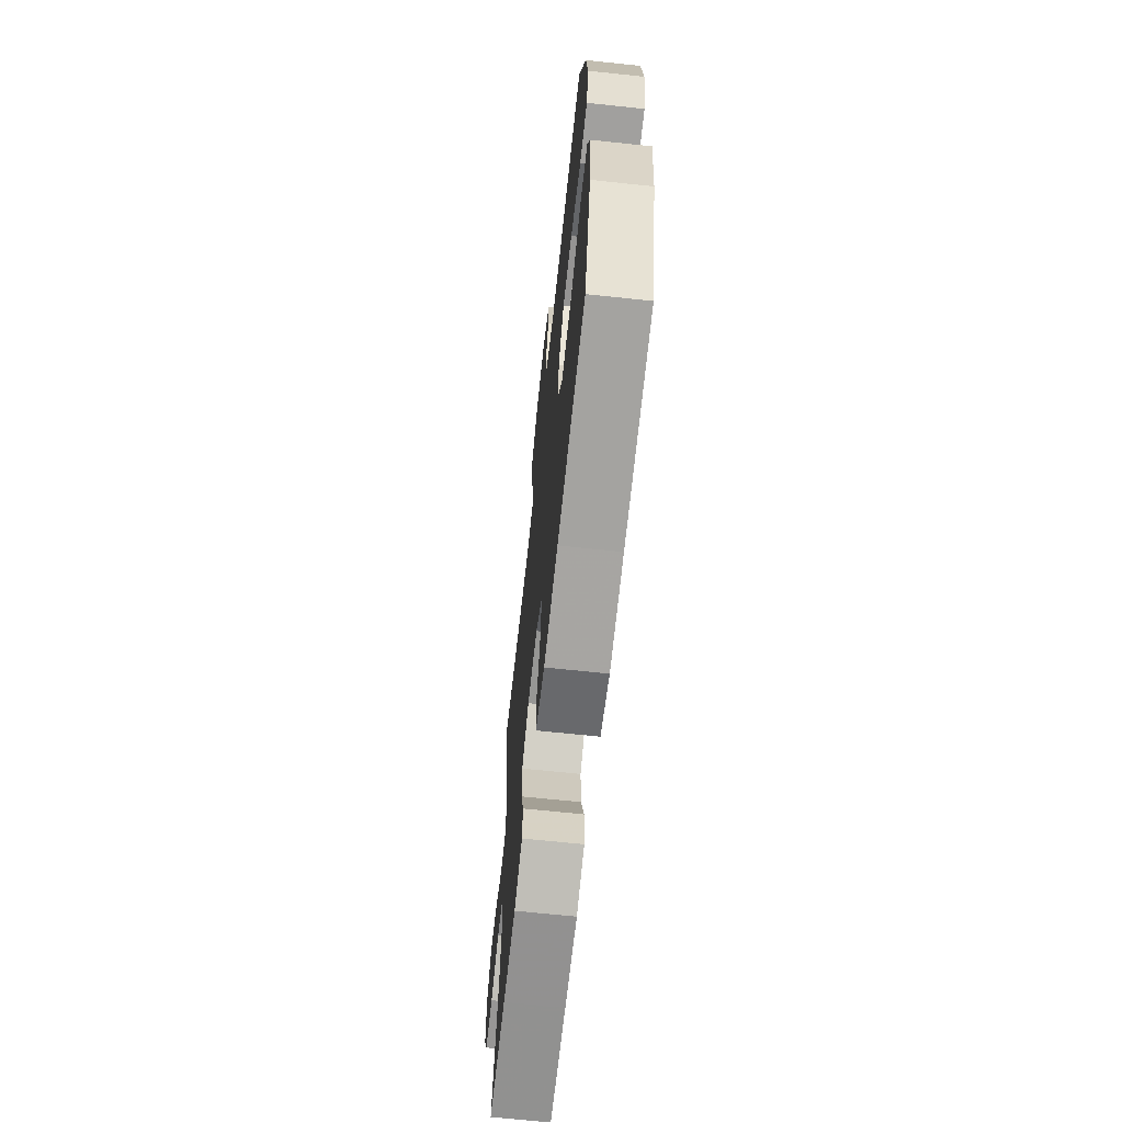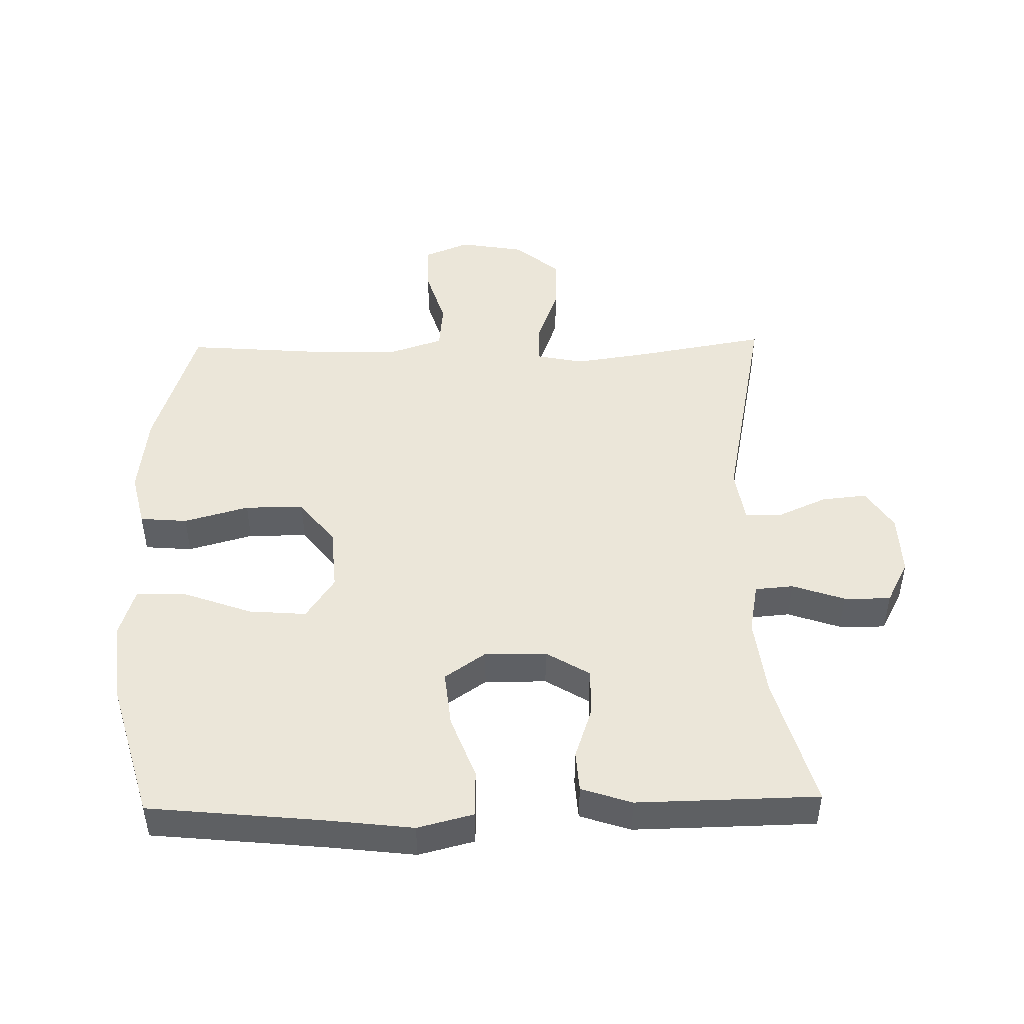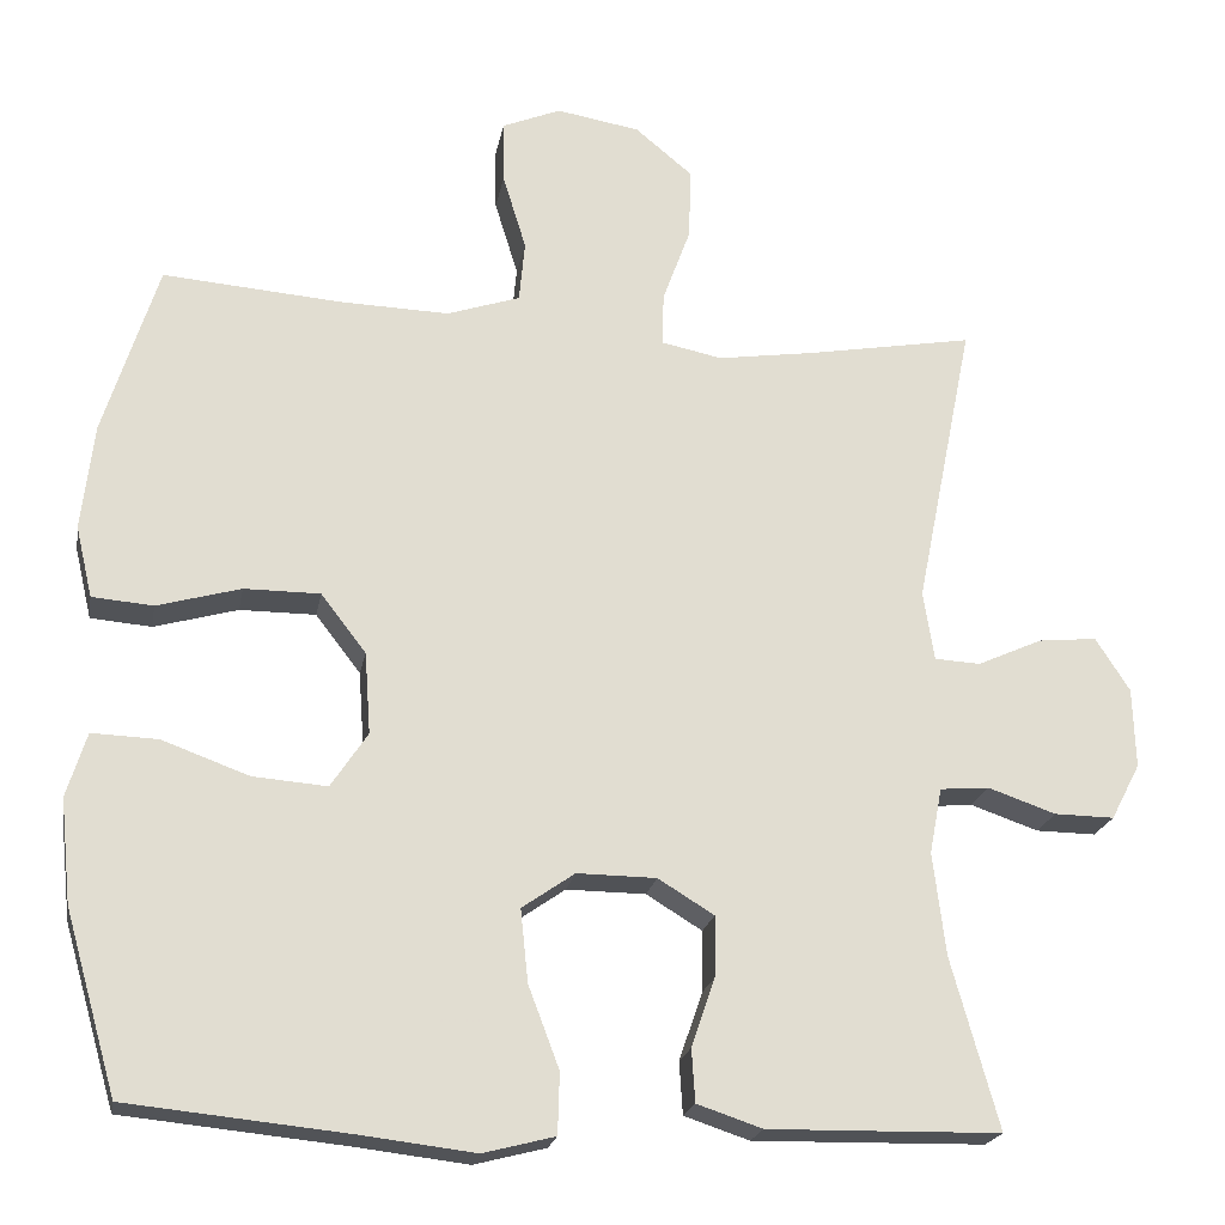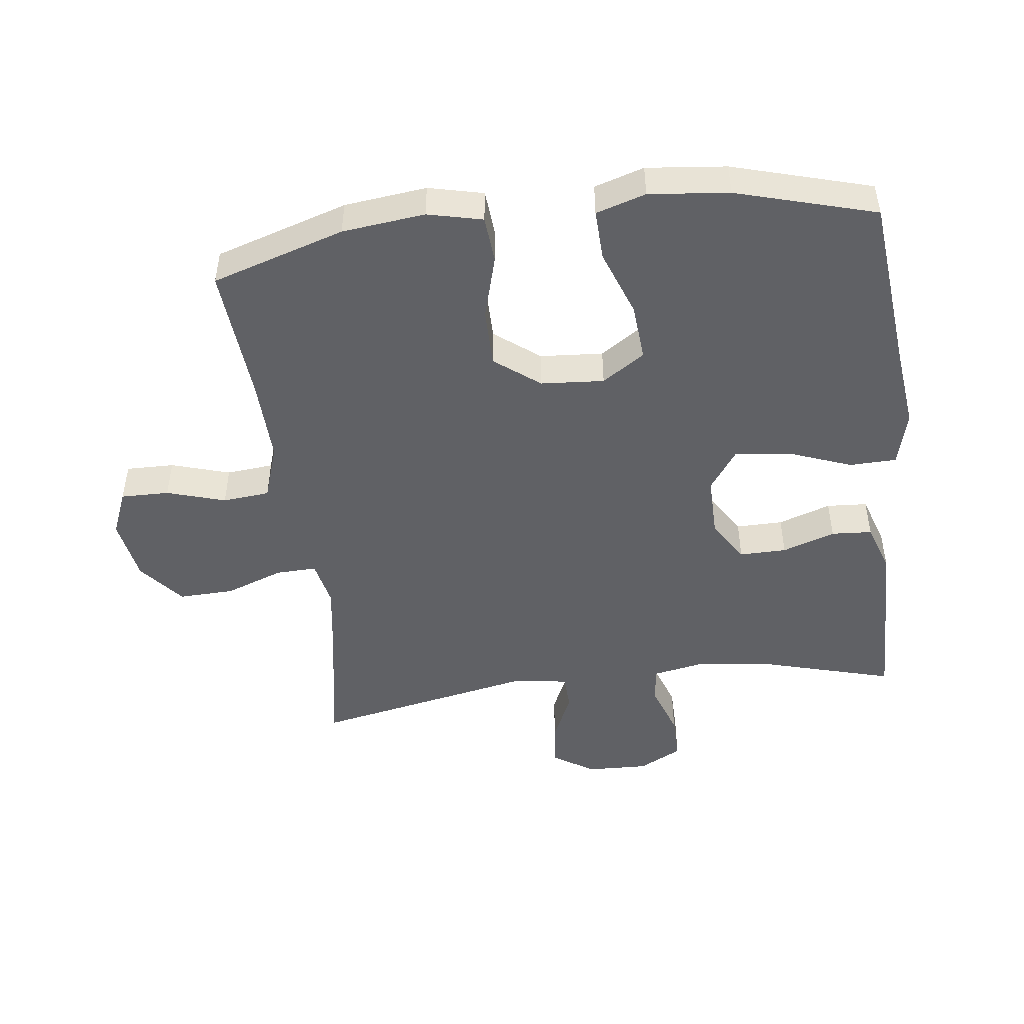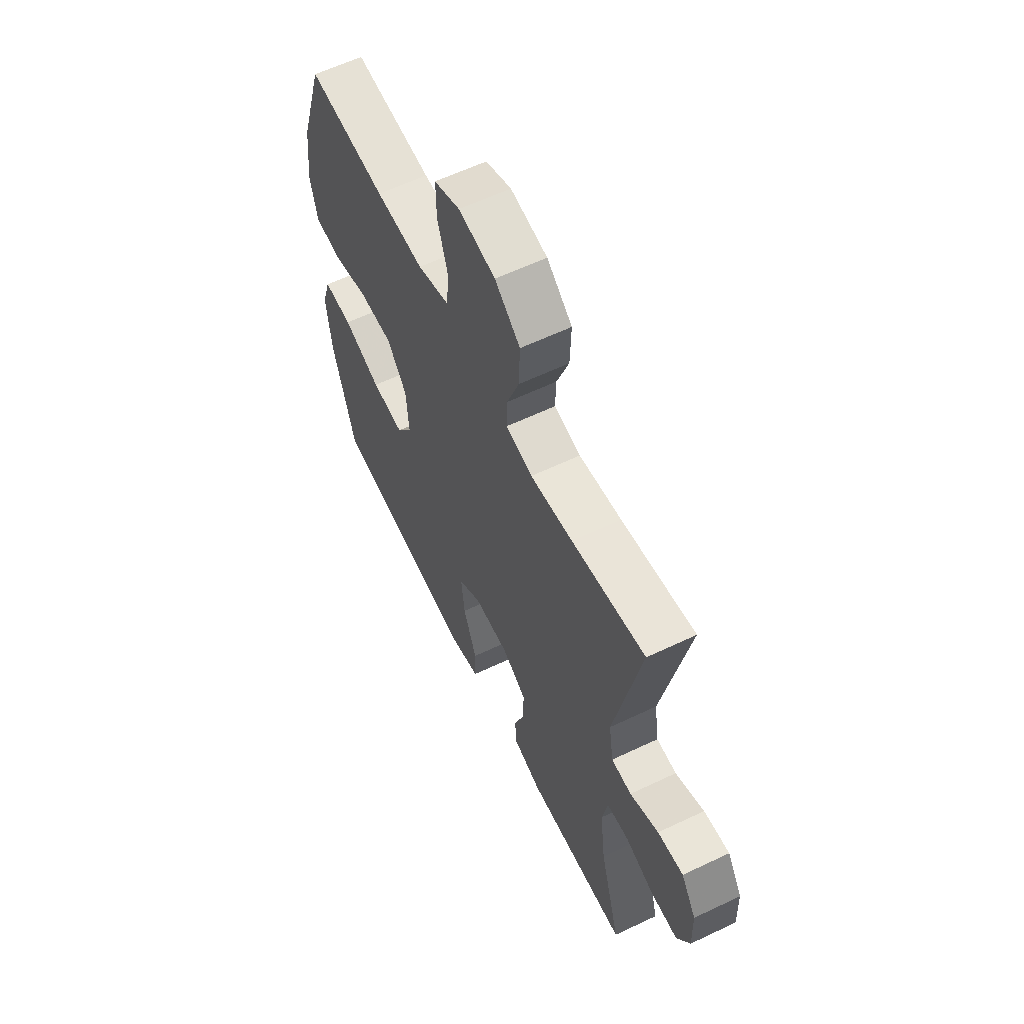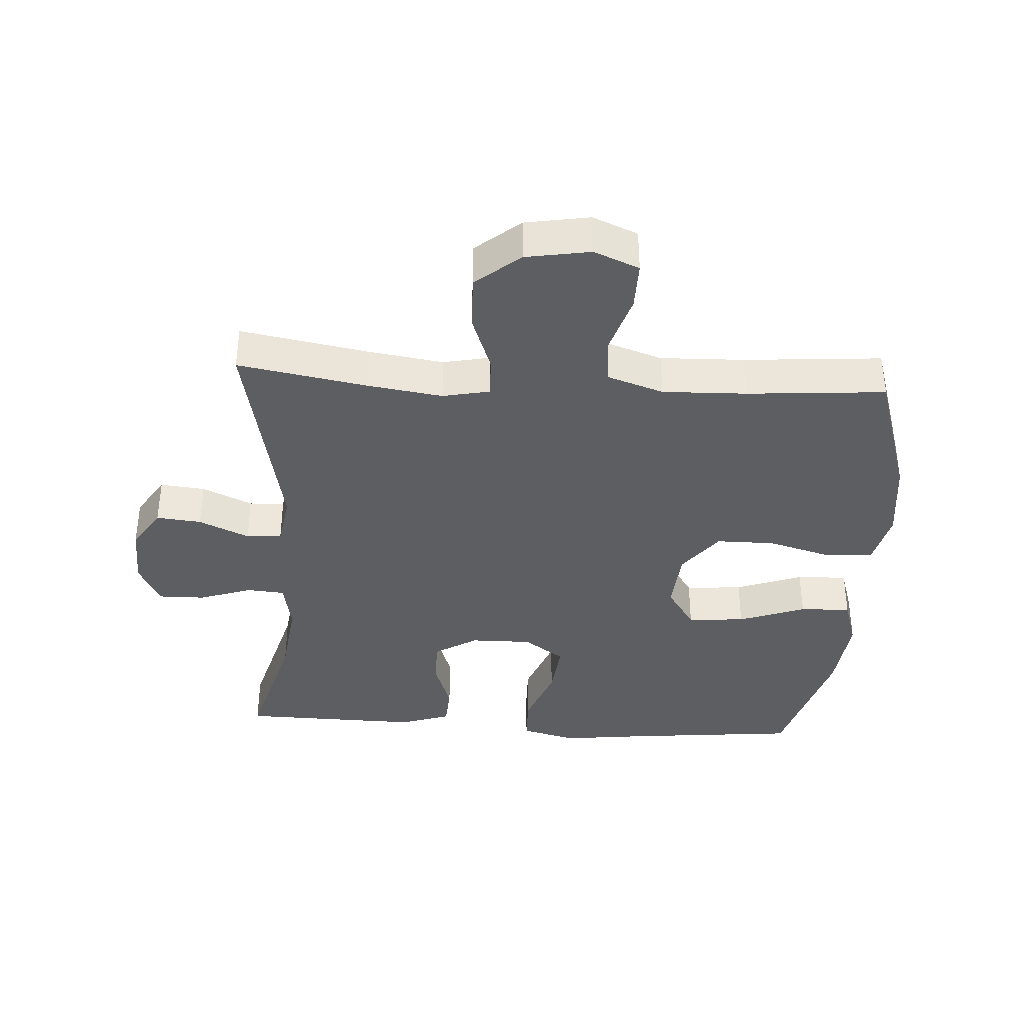
<metadata>
{"format":"obj","ext":"obj","renderer":"f3d","projection":"perspective","resolution":1024,"background":"white","views":[{"elev":-67.1,"azim":83.9,"up":"+Z"},{"elev":47.0,"azim":178.8,"up":"+Y"},{"elev":-20.9,"azim":169.8,"up":"+Z"},{"elev":-47.8,"azim":97.1,"up":"+Y"},{"elev":60.9,"azim":-115.9,"up":"+Z"},{"elev":-37.7,"azim":-3.6,"up":"+Y"}]}
</metadata>
<code>
v -0.5 0.07 -0.5
v -0.443 0.07 -0.296
v -0.428 0.07 -0.173
v -0.443 0.07 -0.094
v -0.502 0.07 -0.089
v -0.583 0.07 -0.117
v -0.655 0.07 -0.118
v -0.69 0.07 -0.051
v -0.687 0.07 0.045
v -0.646 0.07 0.109
v -0.576 0.07 0.102
v -0.498 0.07 0.067
v -0.443 0.07 0.07
v -0.43 0.07 0.153
v -0.5 0.07 0.5
v -0.3 0.07 0.465
v -0.184 0.07 0.448
v -0.111 0.07 0.463
v -0.113 0.07 0.526
v -0.146 0.07 0.616
v -0.149 0.07 0.702
v -0.08 0.07 0.759
v 0.02 0.07 0.776
v 0.09 0.07 0.747
v 0.089 0.07 0.672
v 0.061 0.07 0.581
v 0.068 0.07 0.508
v 0.155 0.07 0.479
v 0.286 0.07 0.483
v 0.5 0.07 0.5
v 0.565 0.07 0.294
v 0.58 0.07 0.166
v 0.56 0.07 0.081
v 0.487 0.07 0.075
v 0.387 0.07 0.103
v 0.296 0.07 0.103
v 0.242 0.07 0.033
v 0.235 0.07 -0.065
v 0.279 0.07 -0.131
v 0.368 0.07 -0.124
v 0.472 0.07 -0.086
v 0.551 0.07 -0.083
v 0.575 0.07 -0.16
v 0.562 0.07 -0.284
v 0.5 0.07 -0.5
v 0.233 0.07 -0.527
v 0.099 0.07 -0.543
v 0.013 0.07 -0.521
v 0.011 0.07 -0.448
v 0.048 0.07 -0.35
v 0.057 0.07 -0.263
v -0.006 0.07 -0.219
v -0.101 0.07 -0.22
v -0.168 0.07 -0.261
v -0.167 0.07 -0.334
v -0.139 0.07 -0.416
v -0.143 0.07 -0.479
v -0.221 0.07 -0.505
v -0.342 0.07 -0.503
v -0.5 0 -0.5
v -0.443 0 -0.296
v -0.428 0 -0.173
v -0.443 0 -0.094
v -0.502 0 -0.089
v -0.583 0 -0.117
v -0.655 0 -0.118
v -0.69 0 -0.051
v -0.687 0 0.045
v -0.646 0 0.109
v -0.576 0 0.102
v -0.498 0 0.067
v -0.443 0 0.07
v -0.43 0 0.153
v -0.5 0 0.5
v -0.3 0 0.465
v -0.184 0 0.448
v -0.111 0 0.463
v -0.113 0 0.526
v -0.146 0 0.616
v -0.149 0 0.702
v -0.08 0 0.759
v 0.02 0 0.776
v 0.09 0 0.747
v 0.089 0 0.672
v 0.061 0 0.581
v 0.068 0 0.508
v 0.155 0 0.479
v 0.286 0 0.483
v 0.5 0 0.5
v 0.565 0 0.294
v 0.58 0 0.166
v 0.56 0 0.081
v 0.487 0 0.075
v 0.387 0 0.103
v 0.296 0 0.103
v 0.242 0 0.033
v 0.235 0 -0.065
v 0.279 0 -0.131
v 0.368 0 -0.124
v 0.472 0 -0.086
v 0.551 0 -0.083
v 0.575 0 -0.16
v 0.562 0 -0.284
v 0.5 0 -0.5
v 0.233 0 -0.527
v 0.099 0 -0.543
v 0.013 0 -0.521
v 0.011 0 -0.448
v 0.048 0 -0.35
v 0.057 0 -0.263
v -0.006 0 -0.219
v -0.101 0 -0.22
v -0.168 0 -0.261
v -0.167 0 -0.334
v -0.139 0 -0.416
v -0.143 0 -0.479
v -0.221 0 -0.505
v -0.342 0 -0.503
f 59 1 2
f 58 59 2
f 57 58 2
f 56 57 2
f 55 56 2
f 54 55 2 3
f 53 54 3 4
f 52 53 4
f 48 49 50
f 47 48 50
f 46 47 50
f 46 50 51
f 45 46 51
f 44 45 51
f 43 44 51
f 42 43 51
f 41 42 51
f 40 41 51
f 39 40 51 52
f 33 34 35
f 32 33 35
f 31 32 35
f 30 31 35
f 29 30 35
f 28 29 35 36
f 27 28 36 37
f 24 25 26
f 23 24 26
f 22 23 26
f 21 22 26
f 20 21 26
f 19 20 26
f 18 19 26 27
f 14 15 16
f 13 14 16 17
f 10 11 12
f 9 10 12
f 8 9 12
f 7 8 12
f 6 7 12
f 5 6 12
f 4 5 12 13
f 4 13 17
f 52 4 17
f 39 52 17
f 38 39 17
f 37 38 17 18
f 18 27 37
f 61 60 118
f 61 118 117
f 61 117 116
f 61 116 115
f 61 115 114
f 62 61 114 113
f 63 62 113 112
f 63 112 111
f 109 108 107
f 109 107 106
f 109 106 105
f 110 109 105
f 110 105 104
f 110 104 103
f 110 103 102
f 110 102 101
f 110 101 100
f 110 100 99
f 111 110 99 98
f 94 93 92
f 94 92 91
f 94 91 90
f 94 90 89
f 94 89 88
f 95 94 88 87
f 96 95 87 86
f 85 84 83
f 85 83 82
f 85 82 81
f 85 81 80
f 85 80 79
f 85 79 78
f 86 85 78 77
f 75 74 73
f 76 75 73 72
f 71 70 69
f 71 69 68
f 71 68 67
f 71 67 66
f 71 66 65
f 71 65 64
f 72 71 64 63
f 76 72 63
f 76 63 111
f 76 111 98
f 76 98 97
f 77 76 97 96
f 96 86 77
f 1 60 61 2
f 2 61 62 3
f 3 62 63 4
f 4 63 64 5
f 5 64 65 6
f 6 65 66 7
f 7 66 67 8
f 8 67 68 9
f 9 68 69 10
f 10 69 70 11
f 11 70 71 12
f 12 71 72 13
f 13 72 73 14
f 14 73 74 15
f 15 74 75 16
f 16 75 76 17
f 17 76 77 18
f 18 77 78 19
f 19 78 79 20
f 20 79 80 21
f 21 80 81 22
f 22 81 82 23
f 23 82 83 24
f 24 83 84 25
f 25 84 85 26
f 26 85 86 27
f 27 86 87 28
f 28 87 88 29
f 29 88 89 30
f 30 89 90 31
f 31 90 91 32
f 32 91 92 33
f 33 92 93 34
f 34 93 94 35
f 35 94 95 36
f 36 95 96 37
f 37 96 97 38
f 38 97 98 39
f 39 98 99 40
f 40 99 100 41
f 41 100 101 42
f 42 101 102 43
f 43 102 103 44
f 44 103 104 45
f 45 104 105 46
f 46 105 106 47
f 47 106 107 48
f 48 107 108 49
f 49 108 109 50
f 50 109 110 51
f 51 110 111 52
f 52 111 112 53
f 53 112 113 54
f 54 113 114 55
f 55 114 115 56
f 56 115 116 57
f 57 116 117 58
f 58 117 118 59
f 59 118 60 1

</code>
